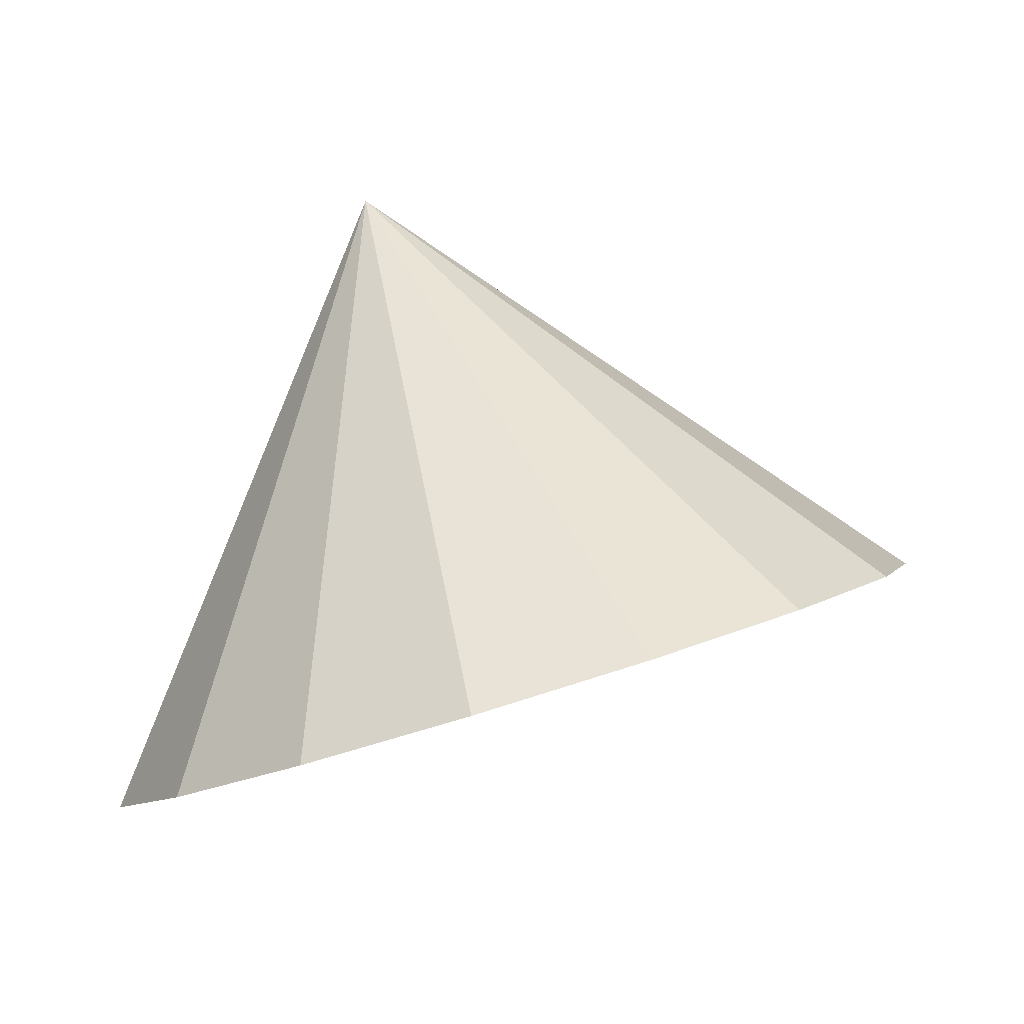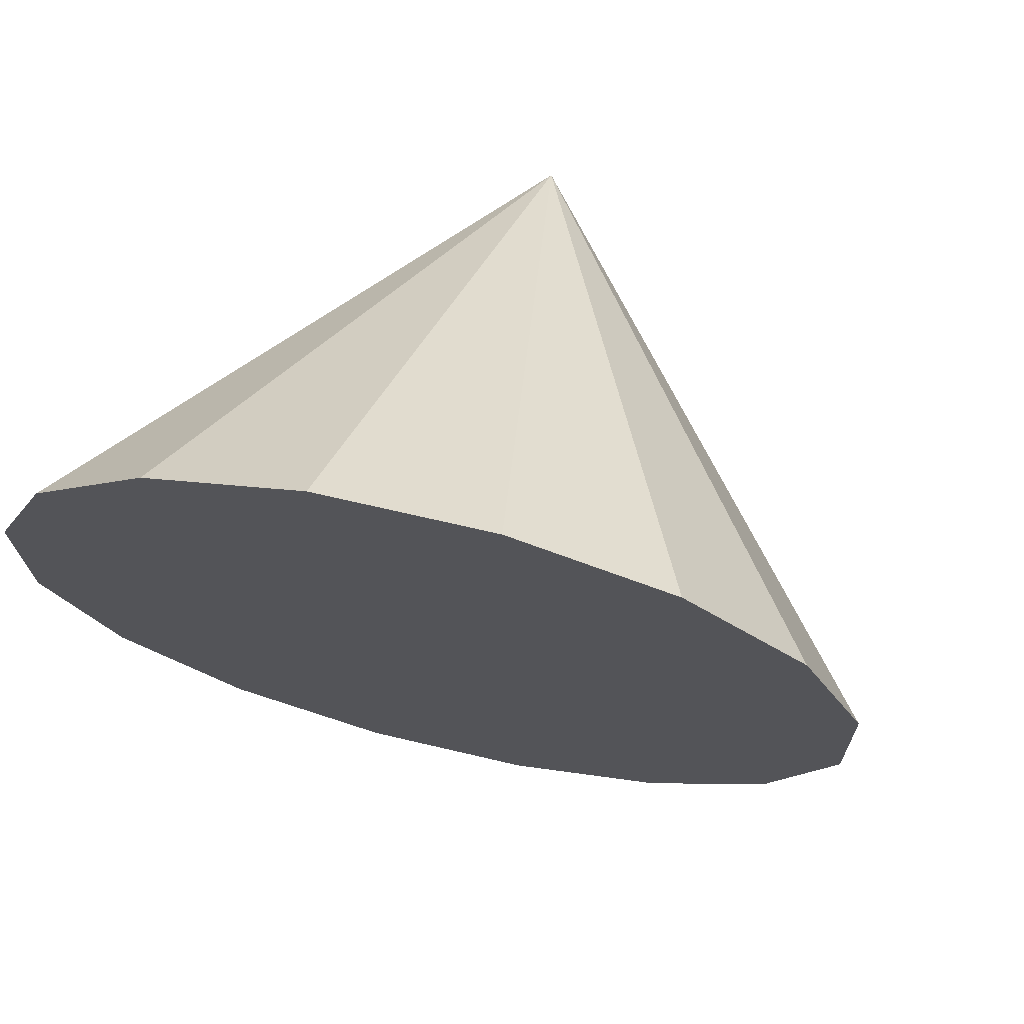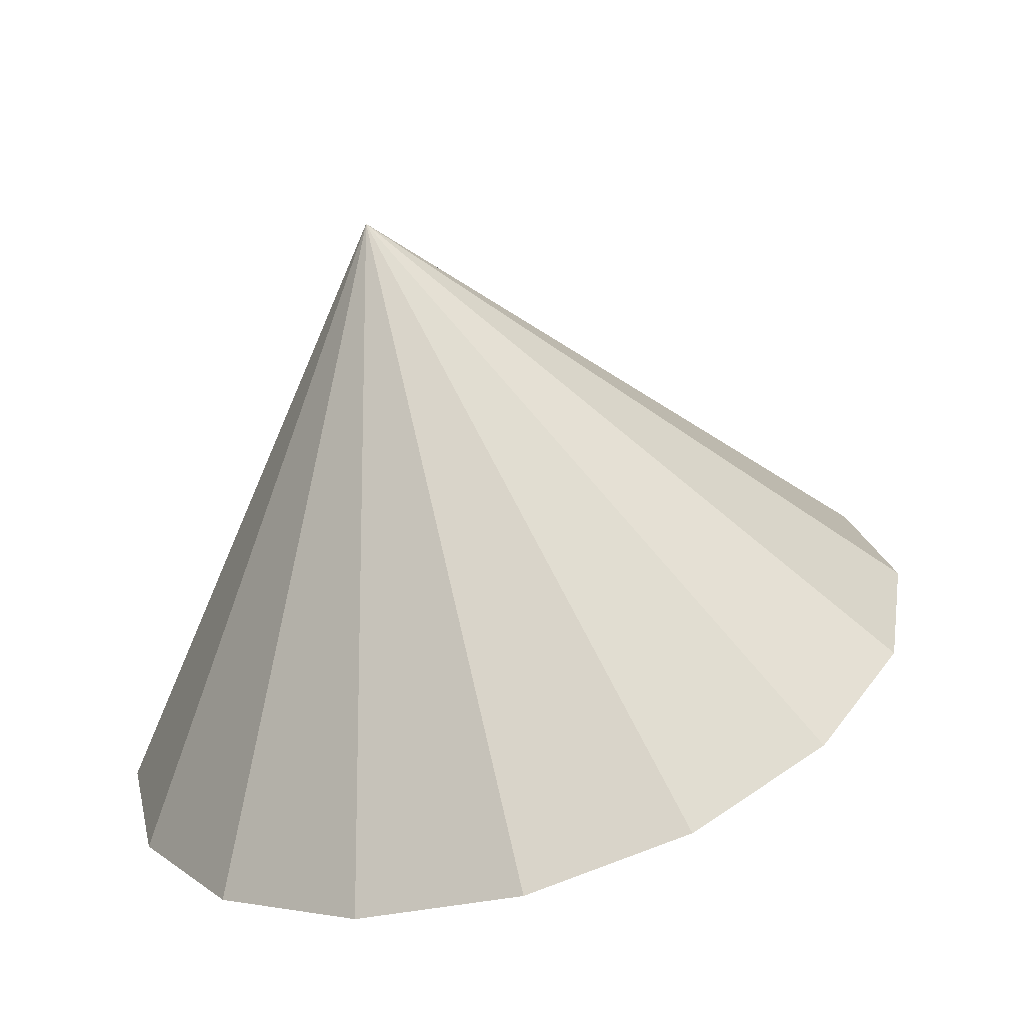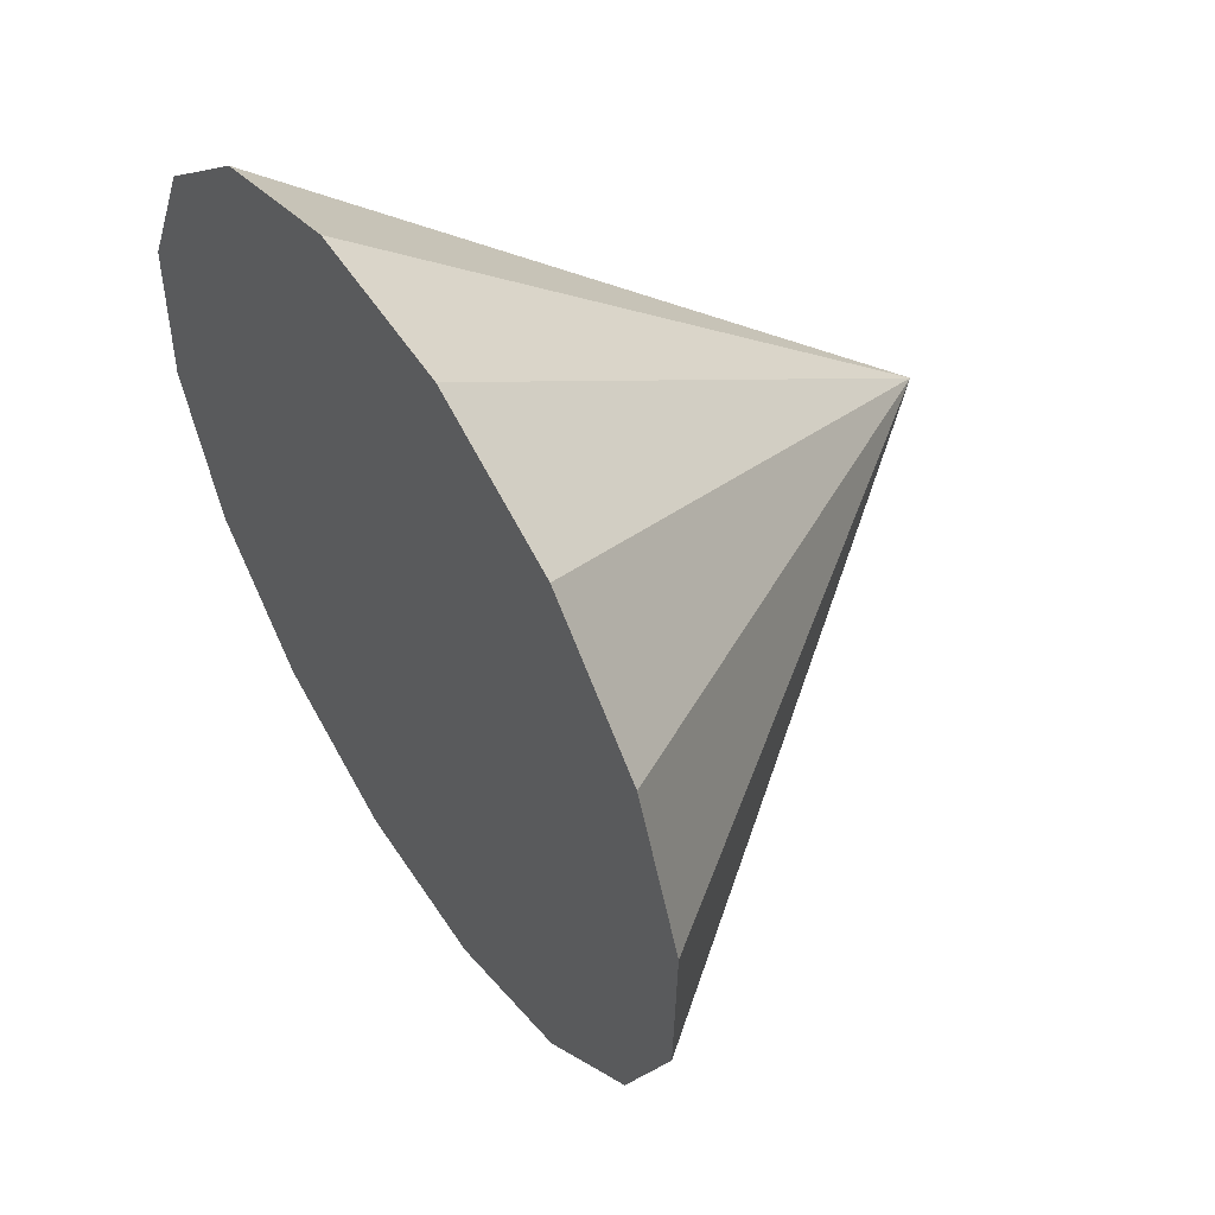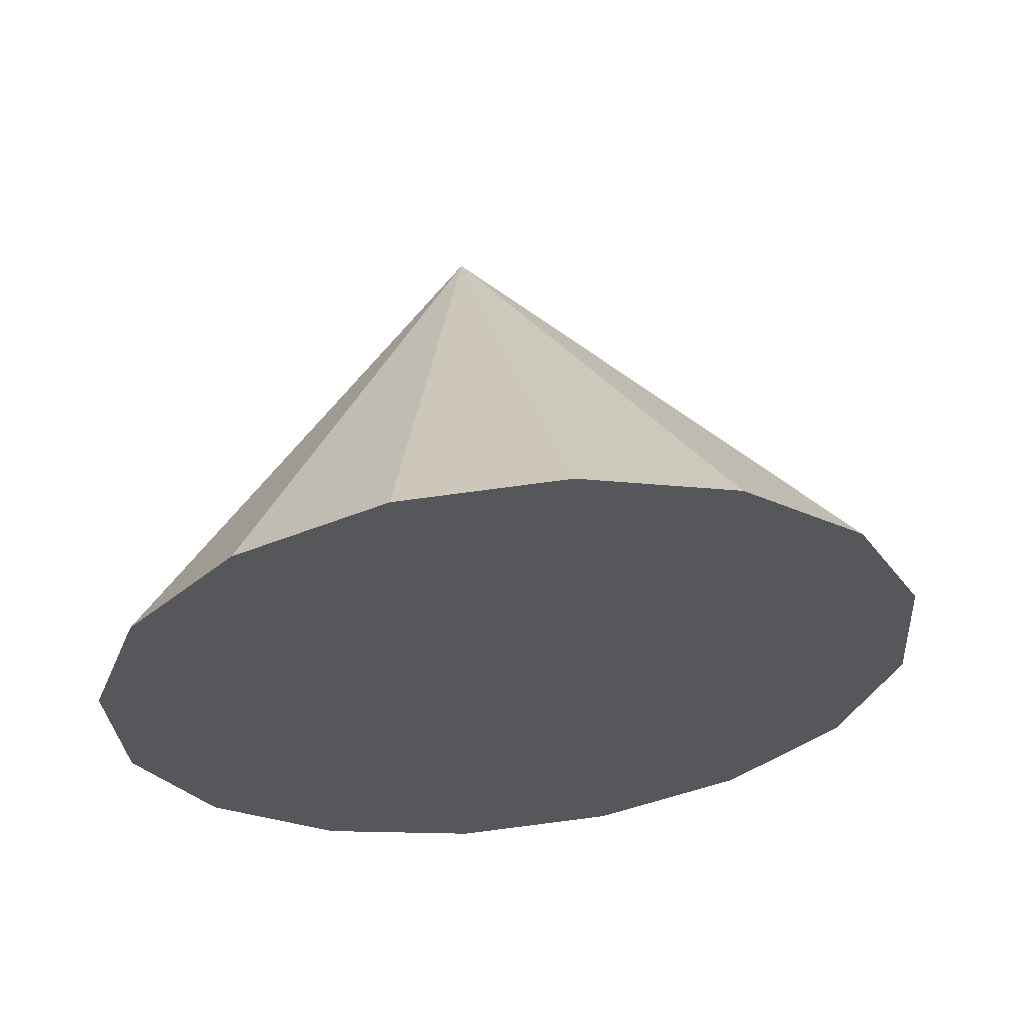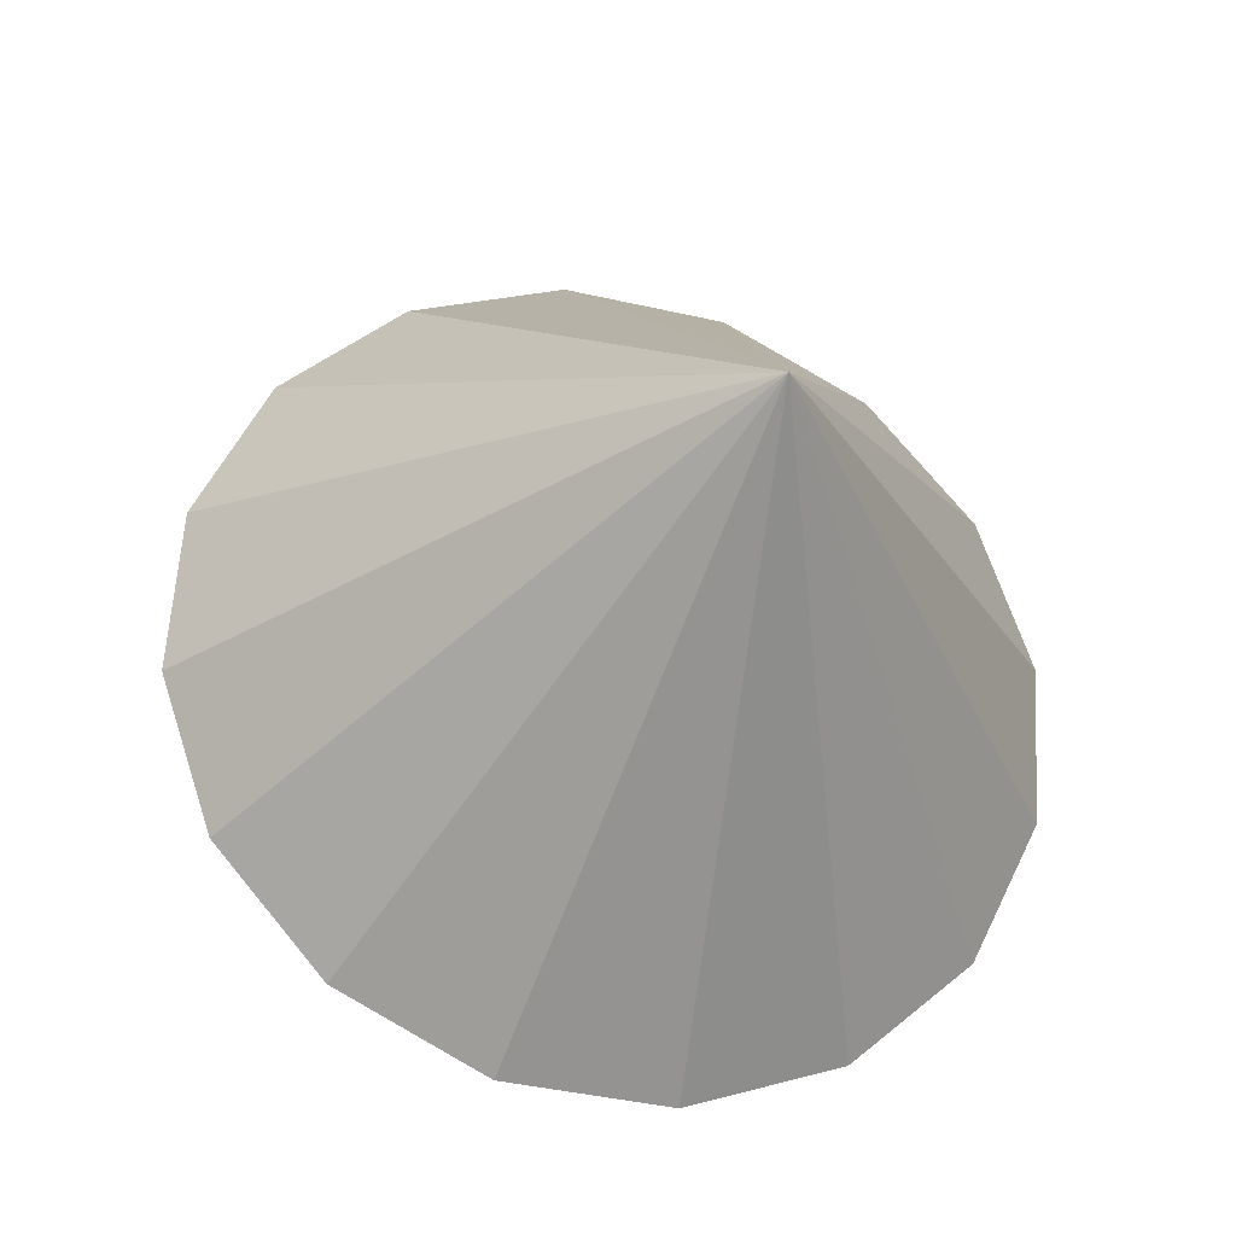
<metadata>
{"format":"obj","ext":"obj","renderer":"f3d","projection":"perspective","resolution":1024,"background":"white","views":[{"elev":-10.5,"azim":21.6,"up":"+Y"},{"elev":56.8,"azim":26.7,"up":"+Z"},{"elev":14.1,"azim":15.3,"up":"+Y"},{"elev":26.3,"azim":73.2,"up":"+Z"},{"elev":-10.5,"azim":119.2,"up":"+Y"},{"elev":74.1,"azim":-170.6,"up":"+Y"}]}
</metadata>
<code>
o Cone.046_Cone.1886
v 0.9319 -1.182 1.014
v 0.4564 -1.183 0.6012
v 0.1665 -1.104 0.04742
v 0.1062 -0.9591 -0.5625
v 0.2847 -0.7687 -1.136
v 0.6749 -0.5622 -1.585
v 1.217 -0.3711 -1.842
v 1.829 -0.2245 -1.868
v 2.418 -0.1448 -1.658
v 2.893 -0.1439 -1.245
v 3.183 -0.2222 -0.6911
v 3.244 -0.3676 -0.08114
v 1.243 1.226 0.1713
v 3.065 -0.558 0.4922
v 2.675 -0.7645 0.9415
v 2.133 -0.9555 1.199
v 1.52 -1.102 1.224
f 1 13 2
f 2 13 3
f 3 13 4
f 4 13 5
f 5 13 6
f 6 13 7
f 7 13 8
f 8 13 9
f 9 13 10
f 10 13 11
f 11 13 12
f 12 13 14
f 14 13 15
f 15 13 16
f 16 13 17
f 17 13 1
f 17 4 8
f 17 1 2
f 2 3 4
f 4 5 8
f 5 6 8
f 6 7 8
f 8 9 10
f 10 11 12
f 12 14 17
f 14 15 17
f 15 16 17
f 17 2 4
f 8 10 17
f 10 12 17

</code>
